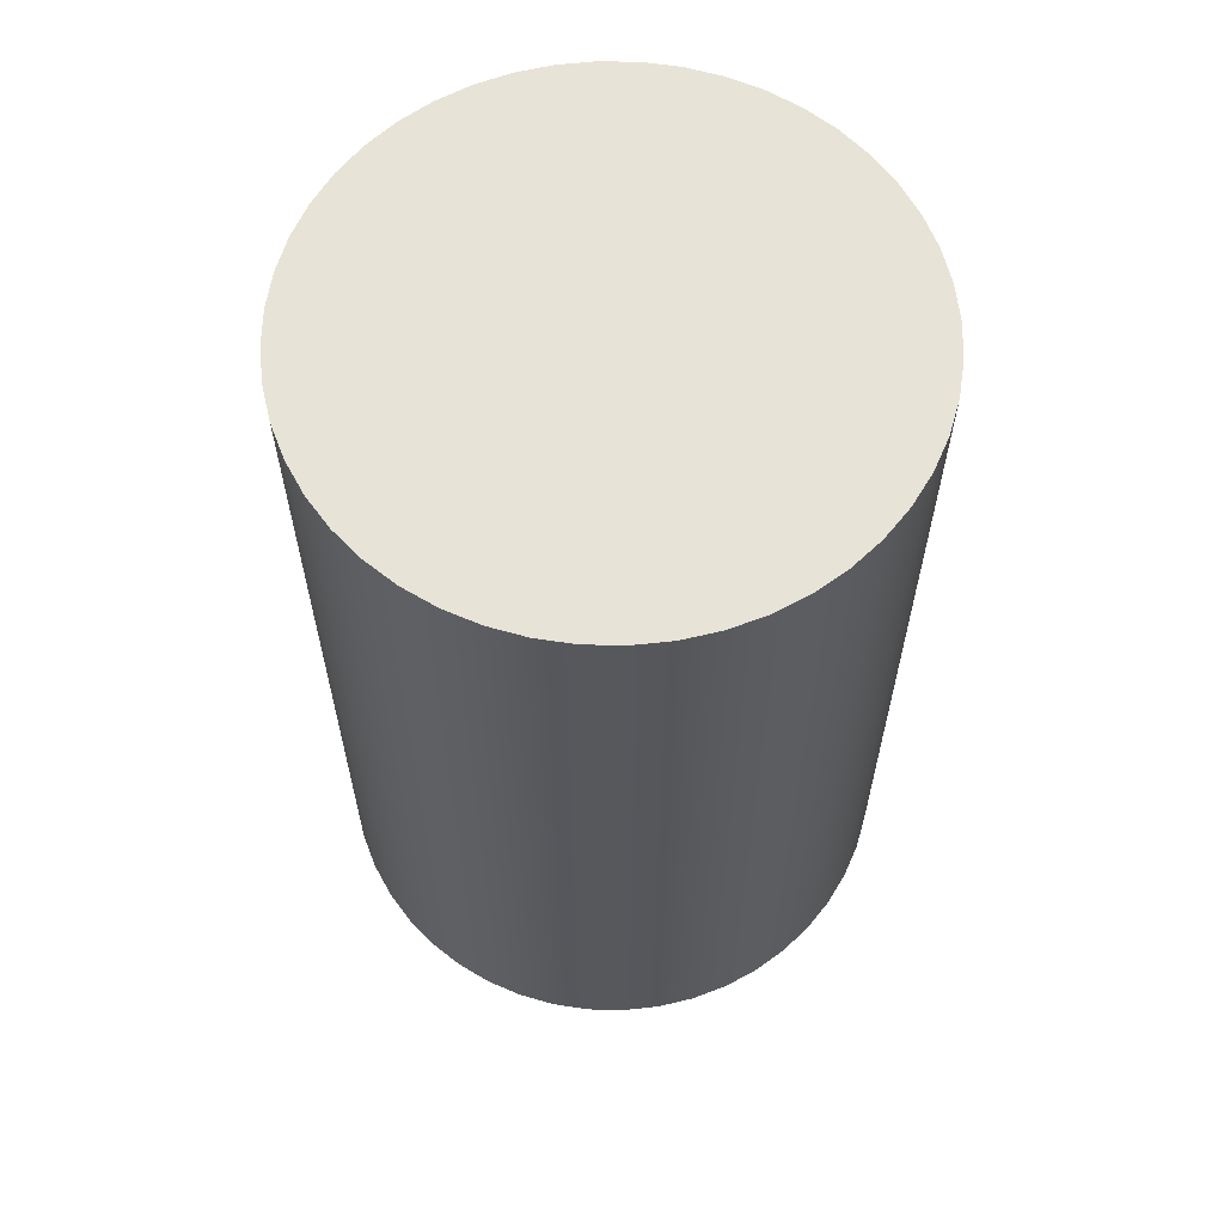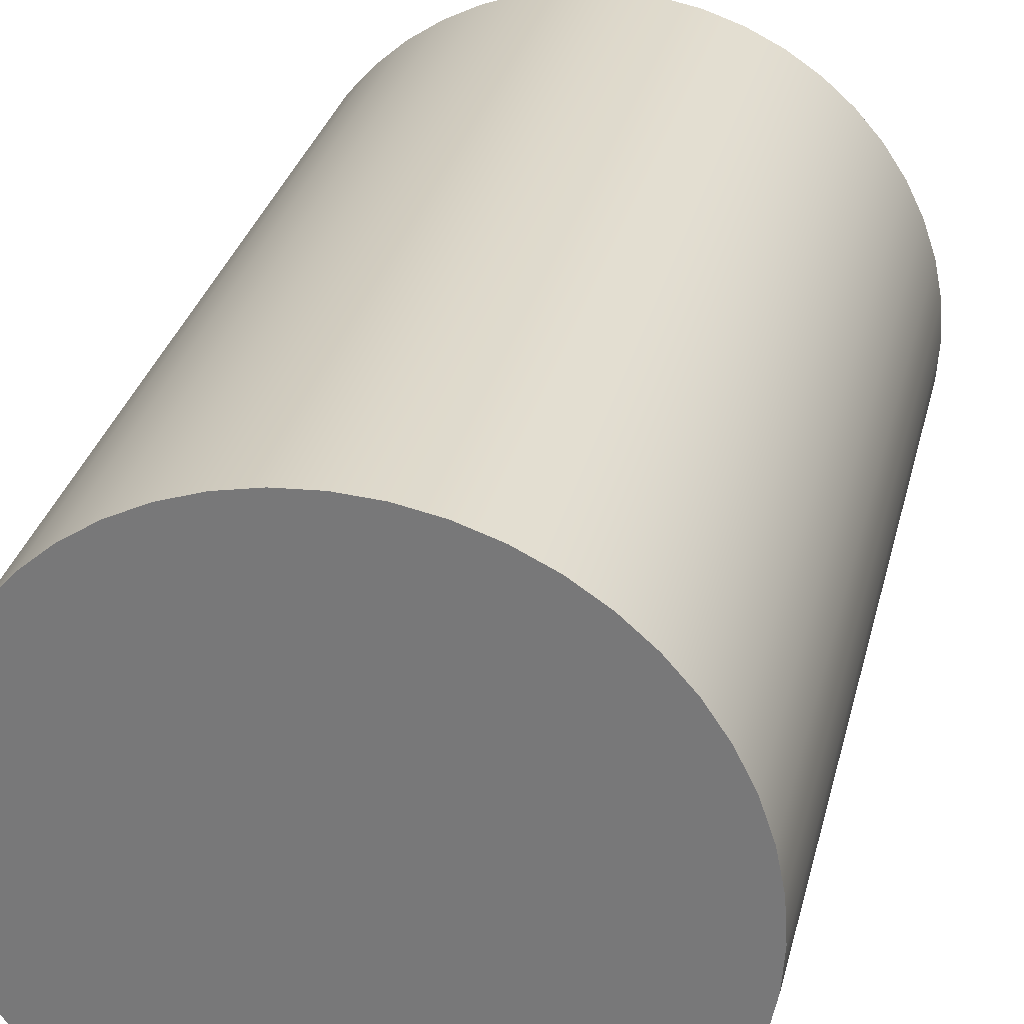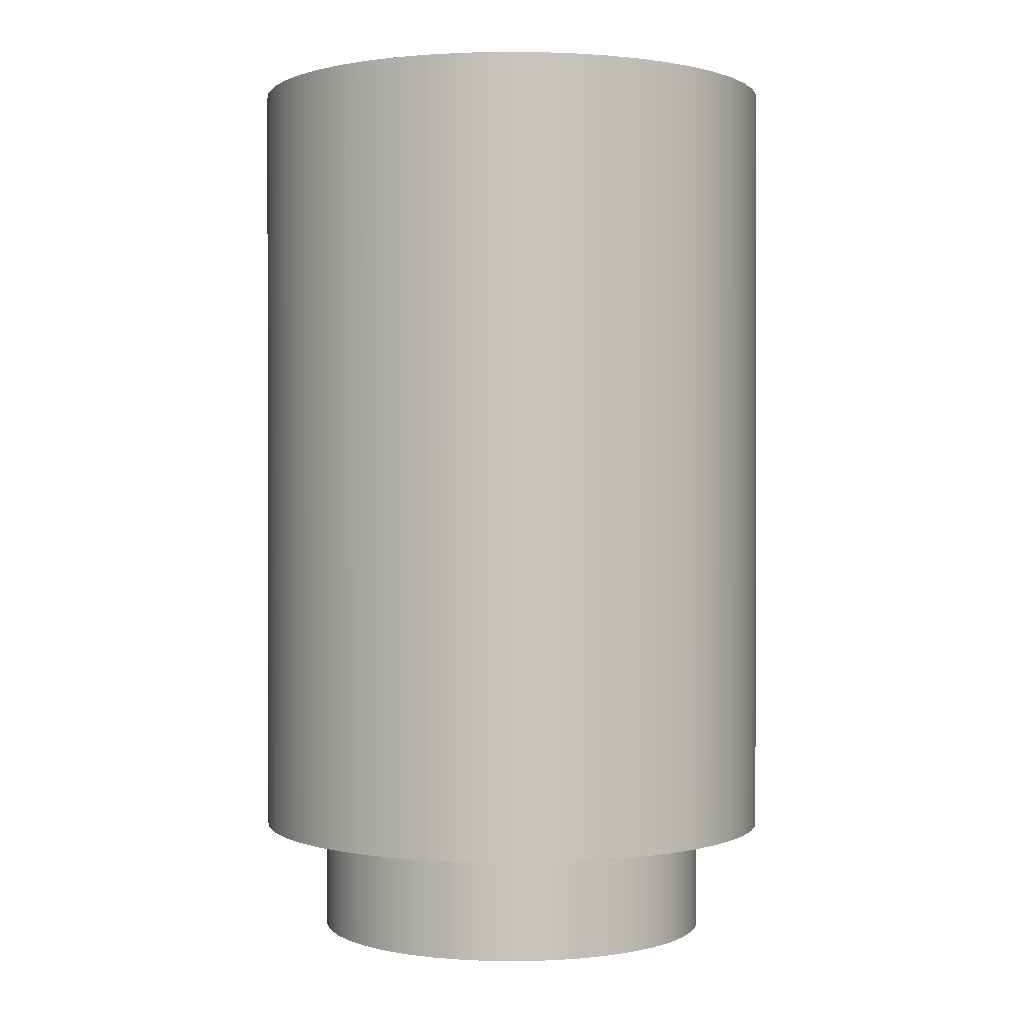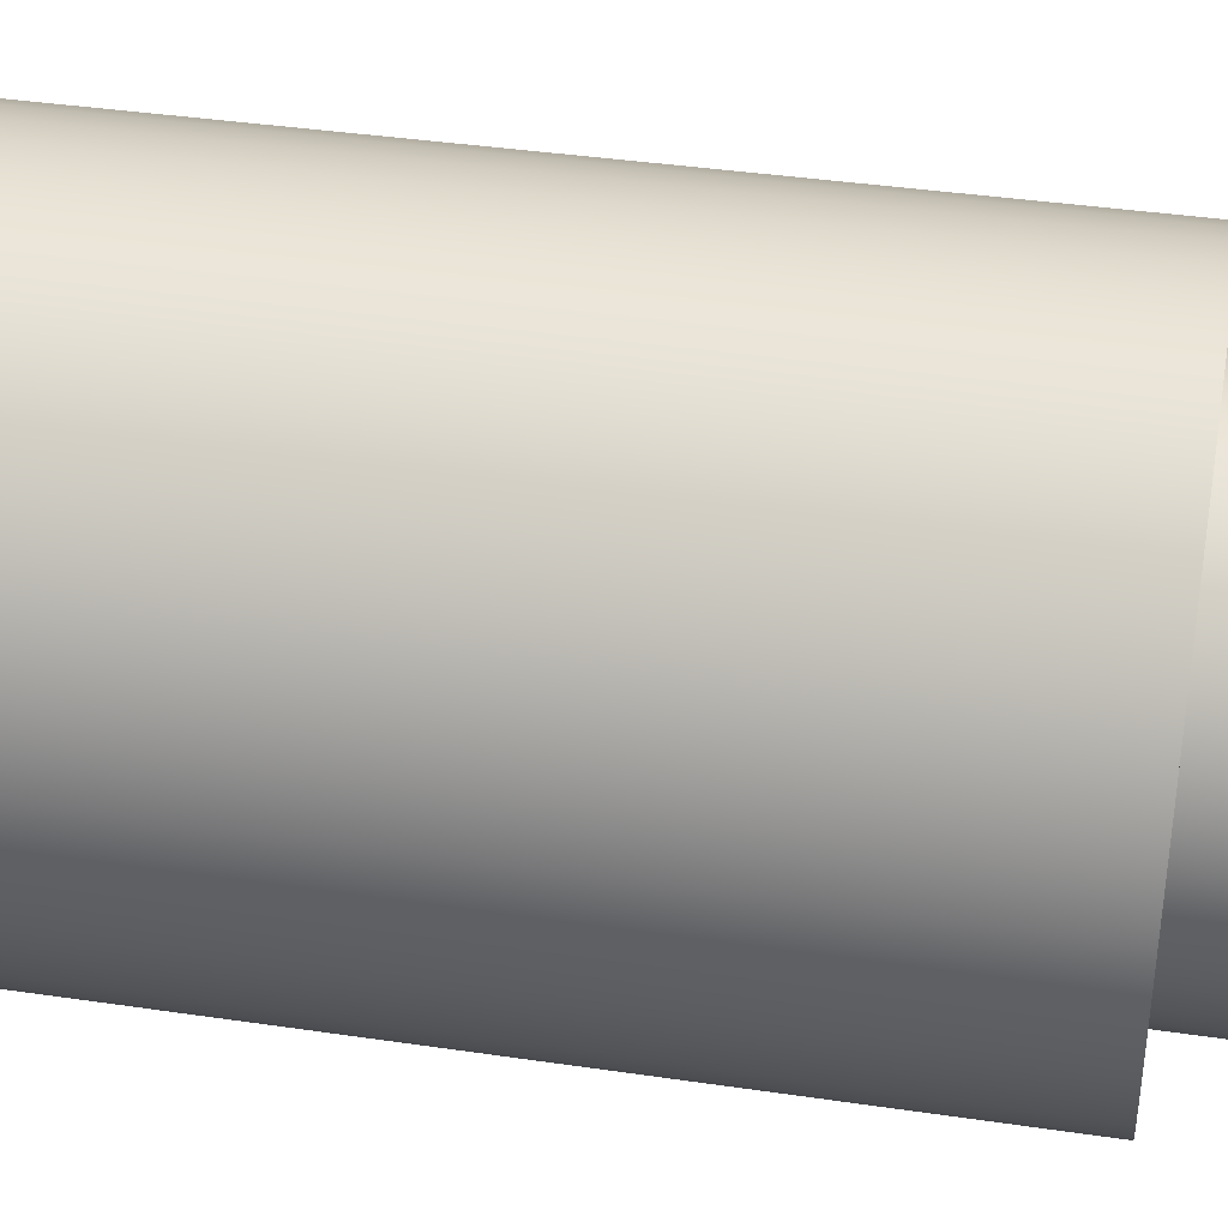
<metadata>
{"format":"obj","ext":"obj","renderer":"f3d","projection":"perspective","resolution":1024,"background":"white","views":[{"elev":61.9,"azim":102.5,"up":"+Y"},{"elev":30.1,"azim":-166.9,"up":"+Z"},{"elev":0.7,"azim":9.8,"up":"+Y"},{"elev":38.4,"azim":-79.4,"up":"+Z"}]}
</metadata>
<code>
v -0.4125 -0.225 -5.052e-17
v -0.4079 -0.225 0.06148
v -0.3942 -0.225 0.1216
v -0.3716 -0.225 0.179
v -0.3408 -0.225 0.2324
v -0.3024 -0.225 0.2806
v -0.2572 -0.225 0.3225
v -0.2062 -0.225 0.3572
v -0.1507 -0.225 0.384
v -0.09179 -0.225 0.4022
v -0.03083 -0.225 0.4113
v 0.03083 -0.225 0.4113
v 0.09179 -0.225 0.4022
v 0.1507 -0.225 0.384
v 0.2062 -0.225 0.3572
v 0.2572 -0.225 0.3225
v 0.3024 -0.225 0.2806
v 0.3408 -0.225 0.2324
v 0.3716 -0.225 0.179
v 0.3942 -0.225 0.1216
v 0.4079 -0.225 0.06148
v 0.4125 -0.225 0
v 0.4079 -0.225 -0.06148
v 0.3942 -0.225 -0.1216
v 0.3716 -0.225 -0.179
v 0.3408 -0.225 -0.2324
v 0.3024 -0.225 -0.2806
v 0.2572 -0.225 -0.3225
v 0.2062 -0.225 -0.3572
v 0.1507 -0.225 -0.384
v 0.09179 -0.225 -0.4022
v 0.03083 -0.225 -0.4113
v -0.03083 -0.225 -0.4113
v -0.09179 -0.225 -0.4022
v -0.1507 -0.225 -0.384
v -0.2062 -0.225 -0.3572
v -0.2572 -0.225 -0.3225
v -0.3024 -0.225 -0.2806
v -0.3408 -0.225 -0.2324
v -0.3716 -0.225 -0.179
v -0.3942 -0.225 -0.1216
v -0.4079 -0.225 -0.06148
v -0.4125 0 -5.052e-17
v -0.4079 0 -0.06148
v -0.3942 0 -0.1216
v -0.3716 0 -0.179
v -0.3408 0 -0.2324
v -0.3024 0 -0.2806
v -0.2572 0 -0.3225
v -0.2062 0 -0.3572
v -0.1507 0 -0.384
v -0.09179 0 -0.4022
v -0.03083 0 -0.4113
v 0.03083 0 -0.4113
v 0.09179 0 -0.4022
v 0.1507 0 -0.384
v 0.2062 0 -0.3572
v 0.2572 0 -0.3225
v 0.3024 0 -0.2806
v 0.3408 0 -0.2324
v 0.3716 0 -0.179
v 0.3942 0 -0.1216
v 0.4079 0 -0.06148
v 0.4125 0 0
v 0.4079 0 0.06148
v 0.3942 0 0.1216
v 0.3716 0 0.179
v 0.3408 0 0.2324
v 0.3024 0 0.2806
v 0.2572 0 0.3225
v 0.2062 0 0.3572
v 0.1507 0 0.384
v 0.09179 0 0.4022
v 0.03083 0 0.4113
v -0.03083 0 0.4113
v -0.09179 0 0.4022
v -0.1507 0 0.384
v -0.2062 0 0.3572
v -0.2572 0 0.3225
v -0.3024 0 0.2806
v -0.3408 0 0.2324
v -0.3716 0 0.179
v -0.3942 0 0.1216
v -0.4079 0 0.06148
v -0.4125 0 -5.052e-17
v -0.4125 -0.225 -5.052e-17
v -0.4125 -0.225 -5.052e-17
v -0.4079 -0.225 -0.06148
v -0.3942 -0.225 -0.1216
v -0.3716 -0.225 -0.179
v -0.3408 -0.225 -0.2324
v -0.3024 -0.225 -0.2806
v -0.2572 -0.225 -0.3225
v -0.2062 -0.225 -0.3572
v -0.1507 -0.225 -0.384
v -0.09179 -0.225 -0.4022
v -0.03083 -0.225 -0.4113
v 0.03083 -0.225 -0.4113
v 0.09179 -0.225 -0.4022
v 0.1507 -0.225 -0.384
v 0.2062 -0.225 -0.3572
v 0.2572 -0.225 -0.3225
v 0.3024 -0.225 -0.2806
v 0.3408 -0.225 -0.2324
v 0.3716 -0.225 -0.179
v 0.3942 -0.225 -0.1216
v 0.4079 -0.225 -0.06148
v 0.4125 -0.225 0
v 0.4079 -0.225 0.06148
v 0.3942 -0.225 0.1216
v 0.3716 -0.225 0.179
v 0.3408 -0.225 0.2324
v 0.3024 -0.225 0.2806
v 0.2572 -0.225 0.3225
v 0.2062 -0.225 0.3572
v 0.1507 -0.225 0.384
v 0.09179 -0.225 0.4022
v 0.03083 -0.225 0.4113
v -0.03083 -0.225 0.4113
v -0.09179 -0.225 0.4022
v -0.1507 -0.225 0.384
v -0.2062 -0.225 0.3572
v -0.2572 -0.225 0.3225
v -0.3024 -0.225 0.2806
v -0.3408 -0.225 0.2324
v -0.3716 -0.225 0.179
v -0.3942 -0.225 0.1216
v -0.4079 -0.225 0.06148
v -0.5425 1.6 6.644e-17
v -0.5379 1.6 -0.07081
v -0.524 1.6 -0.1404
v -0.5012 1.6 -0.2076
v -0.4698 1.6 -0.2713
v -0.4304 1.6 -0.3303
v -0.3836 1.6 -0.3836
v -0.3303 1.6 -0.4304
v -0.2713 1.6 -0.4698
v -0.2076 1.6 -0.5012
v -0.1404 1.6 -0.524
v -0.07081 1.6 -0.5379
v 3.322e-17 1.6 -0.5425
v 0.07081 1.6 -0.5379
v 0.1404 1.6 -0.524
v 0.2076 1.6 -0.5012
v 0.2713 1.6 -0.4698
v 0.3303 1.6 -0.4304
v 0.3836 1.6 -0.3836
v 0.4304 1.6 -0.3303
v 0.4698 1.6 -0.2713
v 0.5012 1.6 -0.2076
v 0.524 1.6 -0.1404
v 0.5379 1.6 -0.07081
v 0.5425 1.6 0
v 0.5379 1.6 0.07081
v 0.524 1.6 0.1404
v 0.5012 1.6 0.2076
v 0.4698 1.6 0.2713
v 0.4304 1.6 0.3303
v 0.3836 1.6 0.3836
v 0.3303 1.6 0.4304
v 0.2713 1.6 0.4698
v 0.2076 1.6 0.5012
v 0.1404 1.6 0.524
v 0.07081 1.6 0.5379
v 3.322e-17 1.6 0.5425
v -0.07081 1.6 0.5379
v -0.1404 1.6 0.524
v -0.2076 1.6 0.5012
v -0.2713 1.6 0.4698
v -0.3303 1.6 0.4304
v -0.3836 1.6 0.3836
v -0.4304 1.6 0.3303
v -0.4698 1.6 0.2713
v -0.5012 1.6 0.2076
v -0.524 1.6 0.1404
v -0.5379 1.6 0.07081
v -0.5425 0 6.644e-17
v -0.5379 0 0.07081
v -0.524 0 0.1404
v -0.5012 0 0.2076
v -0.4698 0 0.2713
v -0.4304 0 0.3303
v -0.3836 0 0.3836
v -0.3303 0 0.4304
v -0.2713 0 0.4698
v -0.2076 0 0.5012
v -0.1404 0 0.524
v -0.07081 0 0.5379
v 3.322e-17 0 0.5425
v 0.07081 0 0.5379
v 0.1404 0 0.524
v 0.2076 0 0.5012
v 0.2713 0 0.4698
v 0.3303 0 0.4304
v 0.3836 0 0.3836
v 0.4304 0 0.3303
v 0.4698 0 0.2713
v 0.5012 0 0.2076
v 0.524 0 0.1404
v 0.5379 0 0.07081
v 0.5425 0 0
v 0.5379 0 -0.07081
v 0.524 0 -0.1404
v 0.5012 0 -0.2076
v 0.4698 0 -0.2713
v 0.4304 0 -0.3303
v 0.3836 0 -0.3836
v 0.3303 0 -0.4304
v 0.2713 0 -0.4698
v 0.2076 0 -0.5012
v 0.1404 0 -0.524
v 0.07081 0 -0.5379
v 3.322e-17 0 -0.5425
v -0.07081 0 -0.5379
v -0.1404 0 -0.524
v -0.2076 0 -0.5012
v -0.2713 0 -0.4698
v -0.3303 0 -0.4304
v -0.3836 0 -0.3836
v -0.4304 0 -0.3303
v -0.4698 0 -0.2713
v -0.5012 0 -0.2076
v -0.524 0 -0.1404
v -0.5379 0 -0.07081
v -0.5425 0 6.644e-17
v -0.5425 1.6 6.644e-17
v -0.5425 1.6 6.644e-17
v -0.5379 1.6 0.07081
v -0.524 1.6 0.1404
v -0.5012 1.6 0.2076
v -0.4698 1.6 0.2713
v -0.4304 1.6 0.3303
v -0.3836 1.6 0.3836
v -0.3303 1.6 0.4304
v -0.2713 1.6 0.4698
v -0.2076 1.6 0.5012
v -0.1404 1.6 0.524
v -0.07081 1.6 0.5379
v 3.322e-17 1.6 0.5425
v 0.07081 1.6 0.5379
v 0.1404 1.6 0.524
v 0.2076 1.6 0.5012
v 0.2713 1.6 0.4698
v 0.3303 1.6 0.4304
v 0.3836 1.6 0.3836
v 0.4304 1.6 0.3303
v 0.4698 1.6 0.2713
v 0.5012 1.6 0.2076
v 0.524 1.6 0.1404
v 0.5379 1.6 0.07081
v 0.5425 1.6 0
v 0.5379 1.6 -0.07081
v 0.524 1.6 -0.1404
v 0.5012 1.6 -0.2076
v 0.4698 1.6 -0.2713
v 0.4304 1.6 -0.3303
v 0.3836 1.6 -0.3836
v 0.3303 1.6 -0.4304
v 0.2713 1.6 -0.4698
v 0.2076 1.6 -0.5012
v 0.1404 1.6 -0.524
v 0.07081 1.6 -0.5379
v 3.322e-17 1.6 -0.5425
v -0.07081 1.6 -0.5379
v -0.1404 1.6 -0.524
v -0.2076 1.6 -0.5012
v -0.2713 1.6 -0.4698
v -0.3303 1.6 -0.4304
v -0.3836 1.6 -0.3836
v -0.4304 1.6 -0.3303
v -0.4698 1.6 -0.2713
v -0.5012 1.6 -0.2076
v -0.524 1.6 -0.1404
v -0.5379 1.6 -0.07081
v -0.4125 0 -5.052e-17
v -0.4079 0 0.06148
v -0.3942 0 0.1216
v -0.3716 0 0.179
v -0.3408 0 0.2324
v -0.3024 0 0.2806
v -0.2572 0 0.3225
v -0.2062 0 0.3572
v -0.1507 0 0.384
v -0.09179 0 0.4022
v -0.03083 0 0.4113
v 0.03083 0 0.4113
v 0.09179 0 0.4022
v 0.1507 0 0.384
v 0.2062 0 0.3572
v 0.2572 0 0.3225
v 0.3024 0 0.2806
v 0.3408 0 0.2324
v 0.3716 0 0.179
v 0.3942 0 0.1216
v 0.4079 0 0.06148
v 0.4125 0 0
v 0.4079 0 -0.06148
v 0.3942 0 -0.1216
v 0.3716 0 -0.179
v 0.3408 0 -0.2324
v 0.3024 0 -0.2806
v 0.2572 0 -0.3225
v 0.2062 0 -0.3572
v 0.1507 0 -0.384
v 0.09179 0 -0.4022
v 0.03083 0 -0.4113
v -0.03083 0 -0.4113
v -0.09179 0 -0.4022
v -0.1507 0 -0.384
v -0.2062 0 -0.3572
v -0.2572 0 -0.3225
v -0.3024 0 -0.2806
v -0.3408 0 -0.2324
v -0.3716 0 -0.179
v -0.3942 0 -0.1216
v -0.4079 0 -0.06148
v -0.5425 0 6.644e-17
v -0.5379 0 -0.07081
v -0.524 0 -0.1404
v -0.5012 0 -0.2076
v -0.4698 0 -0.2713
v -0.4304 0 -0.3303
v -0.3836 0 -0.3836
v -0.3303 0 -0.4304
v -0.2713 0 -0.4698
v -0.2076 0 -0.5012
v -0.1404 0 -0.524
v -0.07081 0 -0.5379
v 3.322e-17 0 -0.5425
v 0.07081 0 -0.5379
v 0.1404 0 -0.524
v 0.2076 0 -0.5012
v 0.2713 0 -0.4698
v 0.3303 0 -0.4304
v 0.3836 0 -0.3836
v 0.4304 0 -0.3303
v 0.4698 0 -0.2713
v 0.5012 0 -0.2076
v 0.524 0 -0.1404
v 0.5379 0 -0.07081
v 0.5425 0 0
v 0.5379 0 0.07081
v 0.524 0 0.1404
v 0.5012 0 0.2076
v 0.4698 0 0.2713
v 0.4304 0 0.3303
v 0.3836 0 0.3836
v 0.3303 0 0.4304
v 0.2713 0 0.4698
v 0.2076 0 0.5012
v 0.1404 0 0.524
v 0.07081 0 0.5379
v 3.322e-17 0 0.5425
v -0.07081 0 0.5379
v -0.1404 0 0.524
v -0.2076 0 0.5012
v -0.2713 0 0.4698
v -0.3303 0 0.4304
v -0.3836 0 0.3836
v -0.4304 0 0.3303
v -0.4698 0 0.2713
v -0.5012 0 0.2076
v -0.524 0 0.1404
v -0.5379 0 0.07081
g 93d5a9dc-e2cc-11ea-8a5f-54bf646e7e1f
f 2 84 1
f 1 84 85
f 86 43 42
f 42 43 44
f 42 44 41
f 41 44 45
f 41 45 40
f 40 45 46
f 40 46 39
f 39 46 47
f 39 47 38
f 38 47 48
f 38 48 37
f 37 48 49
f 37 49 36
f 36 49 50
f 36 50 35
f 35 50 51
f 35 51 34
f 34 51 52
f 34 52 33
f 33 52 53
f 33 53 32
f 32 53 54
f 32 54 31
f 31 54 55
f 31 55 30
f 30 55 56
f 30 56 29
f 29 56 57
f 29 57 28
f 28 57 58
f 28 58 27
f 27 58 59
f 27 59 26
f 26 59 60
f 26 60 25
f 25 60 61
f 25 61 24
f 24 61 62
f 24 62 23
f 23 62 63
f 23 63 22
f 22 63 64
f 22 64 21
f 21 64 65
f 21 65 20
f 20 65 66
f 20 66 19
f 19 66 67
f 19 67 18
f 18 67 68
f 18 68 17
f 17 68 69
f 17 69 16
f 16 69 70
f 16 70 15
f 15 70 71
f 15 71 14
f 14 71 72
f 14 72 13
f 13 72 73
f 13 73 12
f 12 73 74
f 12 74 11
f 11 74 75
f 11 75 10
f 10 75 76
f 10 76 9
f 9 76 77
f 9 77 8
f 8 77 78
f 8 78 7
f 7 78 79
f 7 79 6
f 6 79 80
f 6 80 5
f 5 80 81
f 5 81 4
f 4 81 82
f 4 82 3
f 3 82 83
f 3 83 2
f 2 83 84
g 93d69402-e2cc-11ea-9b14-54bf646e7e1f
f 88 107 87
f 87 107 108
f 87 108 128
f 128 108 109
f 128 109 127
f 127 109 110
f 127 110 126
f 126 110 111
f 126 111 125
f 125 111 112
f 125 112 124
f 124 112 113
f 124 113 123
f 123 113 114
f 123 114 122
f 122 114 115
f 122 115 121
f 121 115 116
f 121 116 120
f 120 116 117
f 120 117 119
f 119 117 118
f 107 88 106
f 106 88 89
f 106 89 105
f 105 89 90
f 105 90 104
f 104 90 91
f 104 91 103
f 103 91 92
f 103 92 102
f 102 92 93
f 102 93 101
f 101 93 94
f 101 94 100
f 100 94 95
f 100 95 99
f 99 95 96
f 99 96 98
f 98 96 97
g 937ea534-e2cc-11ea-891c-54bf646e7e1f
f 130 224 129
f 129 224 225
f 226 177 176
f 176 177 178
f 176 178 175
f 175 178 179
f 175 179 174
f 174 179 180
f 174 180 173
f 173 180 181
f 173 181 172
f 172 181 182
f 172 182 171
f 171 182 183
f 171 183 170
f 170 183 184
f 170 184 169
f 169 184 185
f 169 185 168
f 168 185 186
f 168 186 167
f 167 186 187
f 167 187 166
f 166 187 188
f 166 188 165
f 165 188 189
f 165 189 164
f 164 189 190
f 164 190 163
f 163 190 191
f 163 191 162
f 162 191 192
f 162 192 161
f 161 192 193
f 161 193 160
f 160 193 194
f 160 194 159
f 159 194 195
f 159 195 158
f 158 195 196
f 158 196 157
f 157 196 197
f 157 197 156
f 156 197 198
f 156 198 155
f 155 198 199
f 155 199 154
f 154 199 200
f 154 200 153
f 153 200 201
f 153 201 152
f 152 201 202
f 152 202 151
f 151 202 203
f 151 203 150
f 150 203 204
f 150 204 149
f 149 204 205
f 149 205 148
f 148 205 206
f 148 206 147
f 147 206 207
f 147 207 146
f 146 207 208
f 146 208 145
f 145 208 209
f 145 209 144
f 144 209 210
f 144 210 143
f 143 210 211
f 143 211 142
f 142 211 212
f 142 212 141
f 141 212 213
f 141 213 140
f 140 213 214
f 140 214 139
f 139 214 215
f 139 215 138
f 138 215 216
f 138 216 137
f 137 216 217
f 137 217 136
f 136 217 218
f 136 218 135
f 135 218 219
f 135 219 134
f 134 219 220
f 134 220 133
f 133 220 221
f 133 221 132
f 132 221 222
f 132 222 131
f 131 222 223
f 131 223 130
f 130 223 224
g 937f6842-e2cc-11ea-bc5a-54bf646e7e1f
f 228 250 227
f 227 250 251
f 227 251 274
f 274 251 252
f 274 252 273
f 273 252 253
f 273 253 272
f 272 253 254
f 272 254 271
f 271 254 255
f 271 255 270
f 270 255 256
f 270 256 269
f 269 256 257
f 269 257 268
f 268 257 258
f 268 258 267
f 267 258 259
f 267 259 266
f 266 259 260
f 266 260 265
f 265 260 261
f 265 261 264
f 264 261 262
f 264 262 263
f 250 228 249
f 249 228 229
f 249 229 248
f 248 229 230
f 248 230 247
f 247 230 231
f 247 231 246
f 246 231 232
f 246 232 245
f 245 232 233
f 245 233 244
f 244 233 234
f 244 234 243
f 243 234 235
f 243 235 242
f 242 235 236
f 242 236 241
f 241 236 237
f 241 237 240
f 240 237 238
f 240 238 239
g 93802b64-e2cc-11ea-bccd-54bf646e7e1f
f 276 364 275
f 275 364 317
f 275 317 318
f 364 276 363
f 363 276 277
f 363 277 362
f 362 277 278
f 362 278 361
f 361 278 279
f 361 279 360
f 360 279 280
f 360 280 359
f 359 280 281
f 359 281 358
f 358 281 282
f 358 282 357
f 357 282 356
f 356 282 283
f 356 283 355
f 355 283 284
f 355 284 354
f 354 284 285
f 354 285 353
f 353 285 286
f 353 286 352
f 352 286 287
f 352 287 351
f 351 287 288
f 351 288 350
f 350 288 289
f 350 289 349
f 349 289 348
f 348 289 290
f 348 290 347
f 347 290 291
f 347 291 346
f 346 291 292
f 346 292 345
f 345 292 293
f 345 293 344
f 344 293 294
f 344 294 343
f 343 294 295
f 343 295 342
f 342 295 296
f 342 296 341
f 341 296 340
f 340 296 297
f 340 297 339
f 339 297 298
f 339 298 338
f 338 298 299
f 338 299 337
f 337 299 300
f 337 300 336
f 336 300 301
f 336 301 335
f 335 301 302
f 335 302 334
f 334 302 303
f 334 303 333
f 333 303 332
f 332 303 304
f 332 304 331
f 331 304 305
f 331 305 330
f 330 305 306
f 330 306 329
f 329 306 307
f 329 307 328
f 328 307 308
f 328 308 327
f 327 308 309
f 327 309 326
f 326 309 310
f 326 310 325
f 325 310 324
f 324 310 311
f 324 311 323
f 323 311 312
f 323 312 322
f 322 312 313
f 322 313 321
f 321 313 314
f 321 314 320
f 320 314 315
f 320 315 319
f 319 315 316
f 319 316 318
f 318 316 275

</code>
